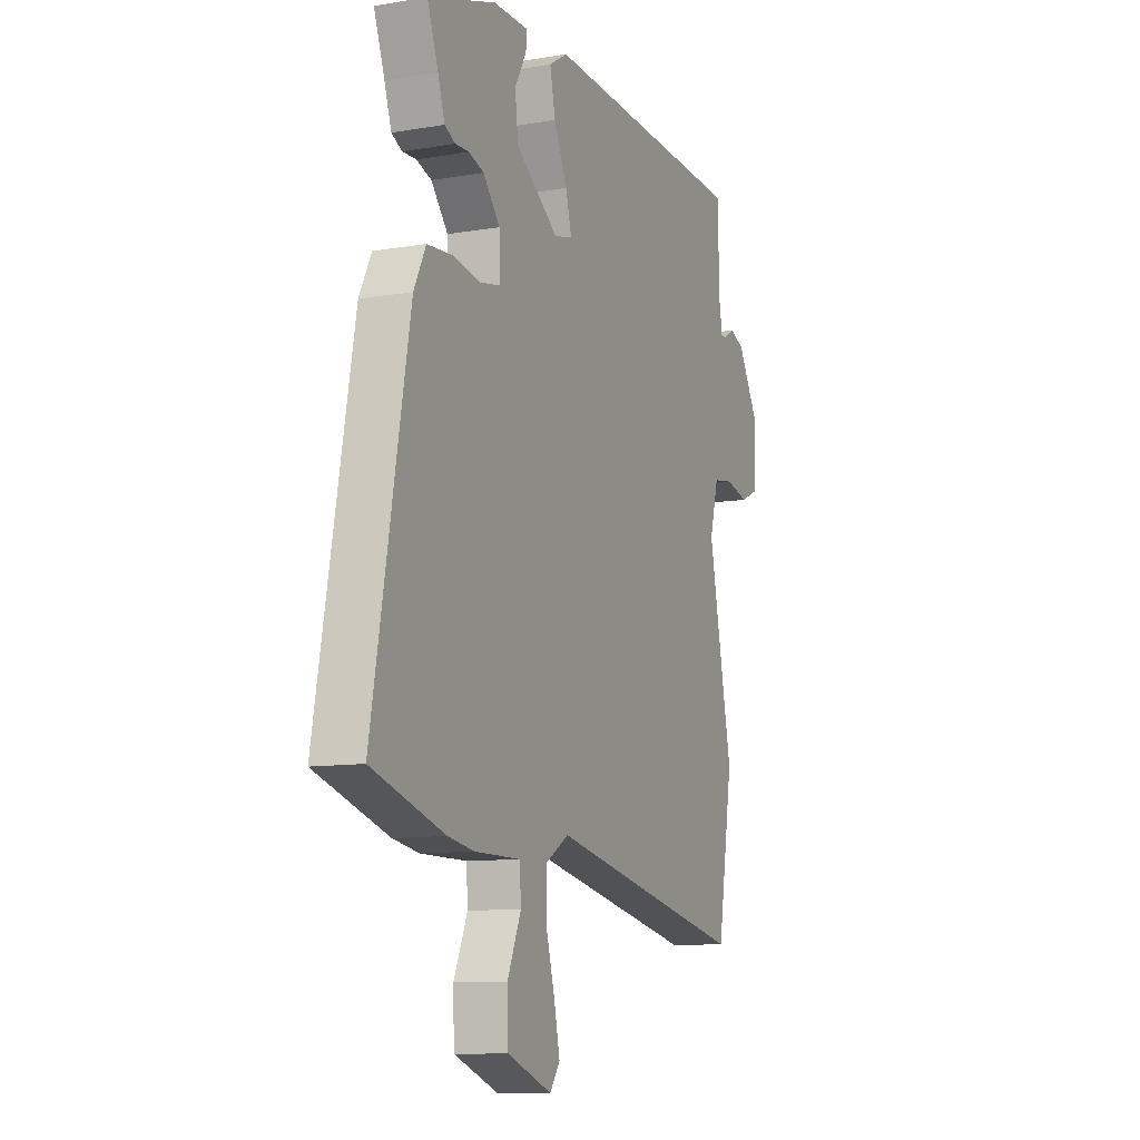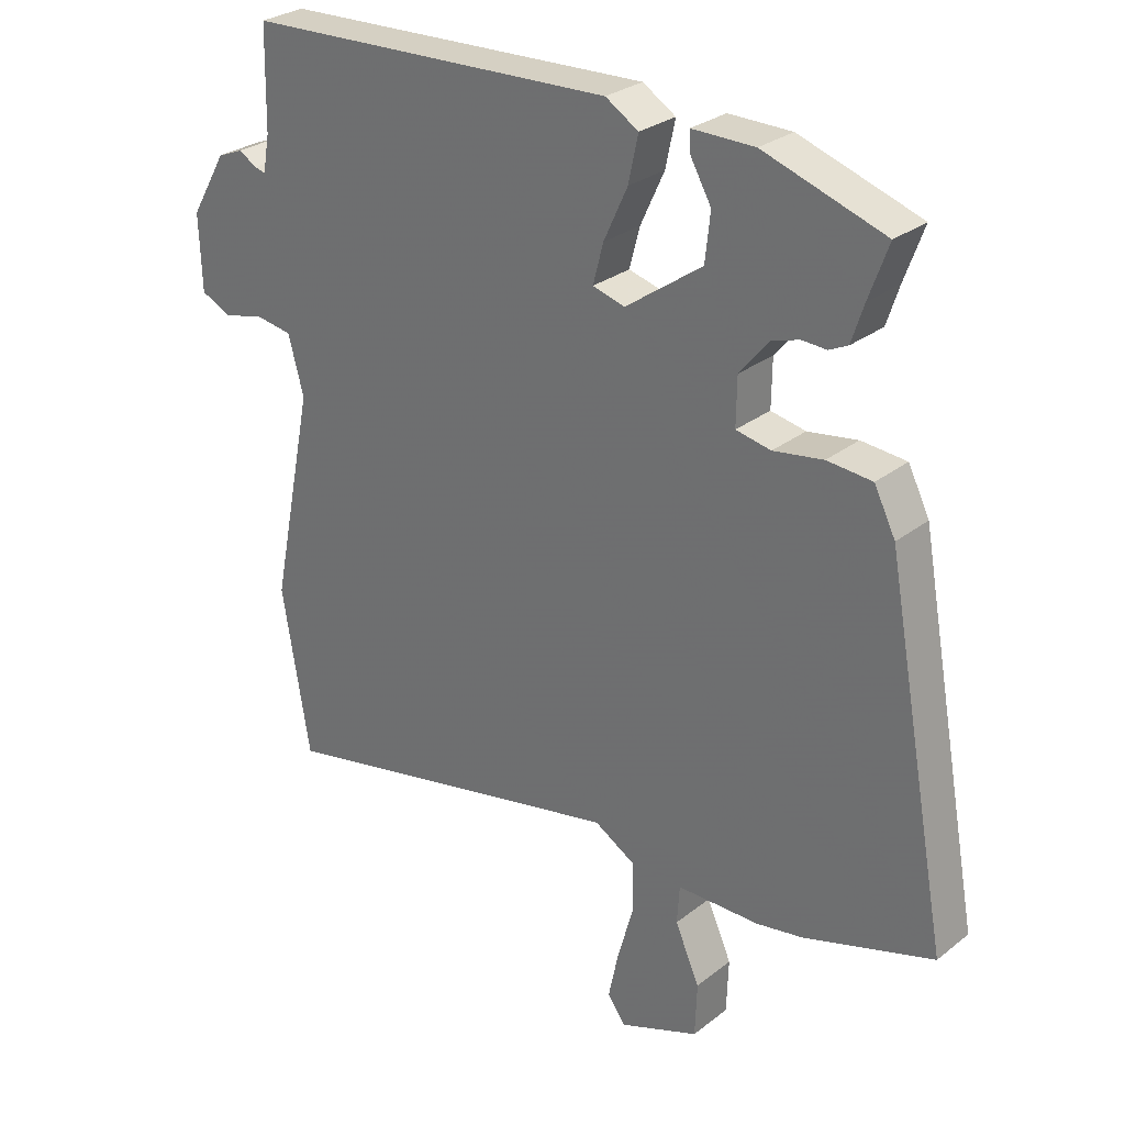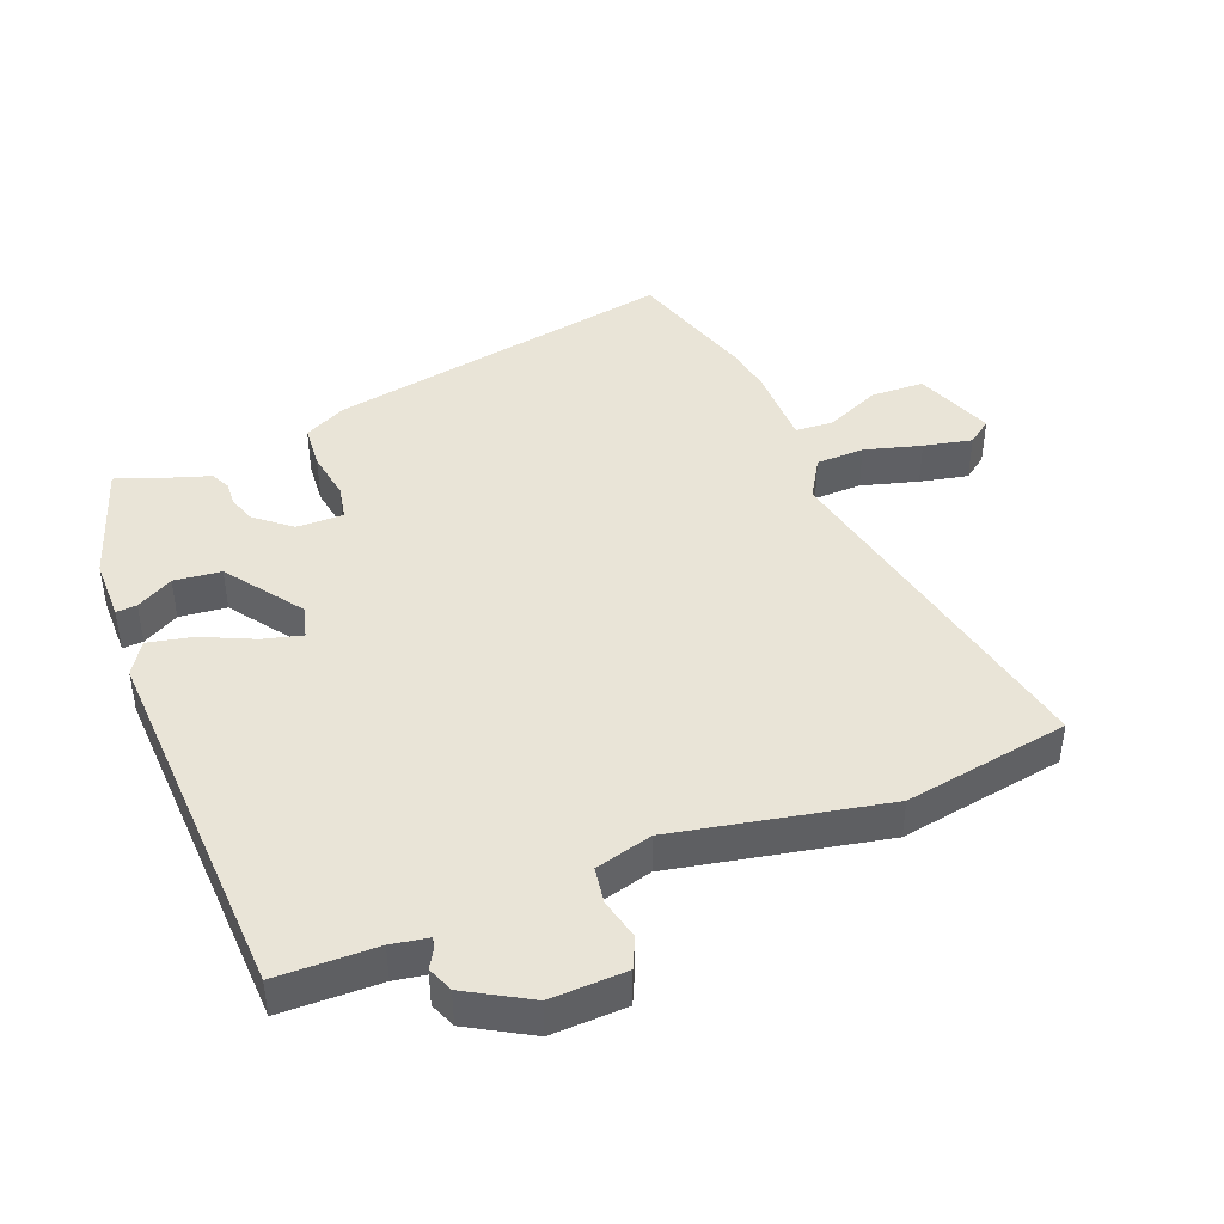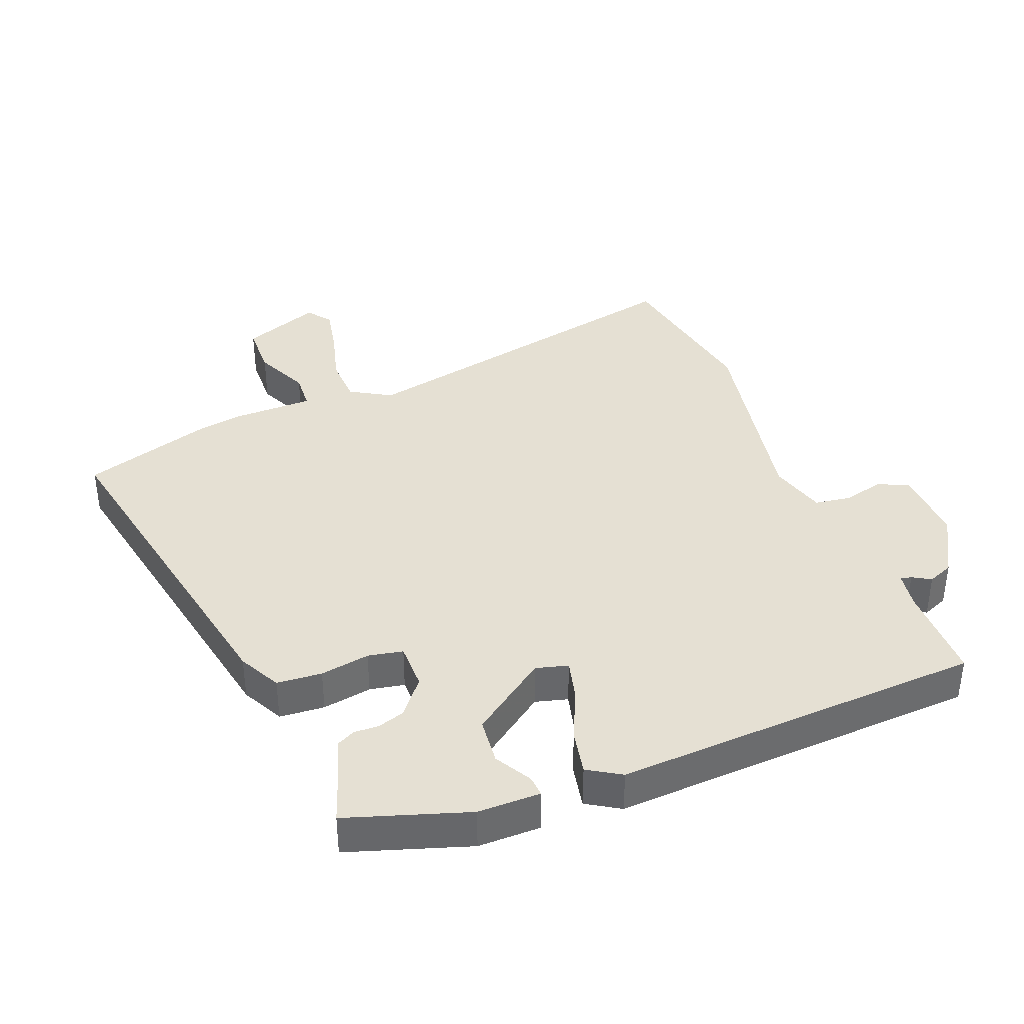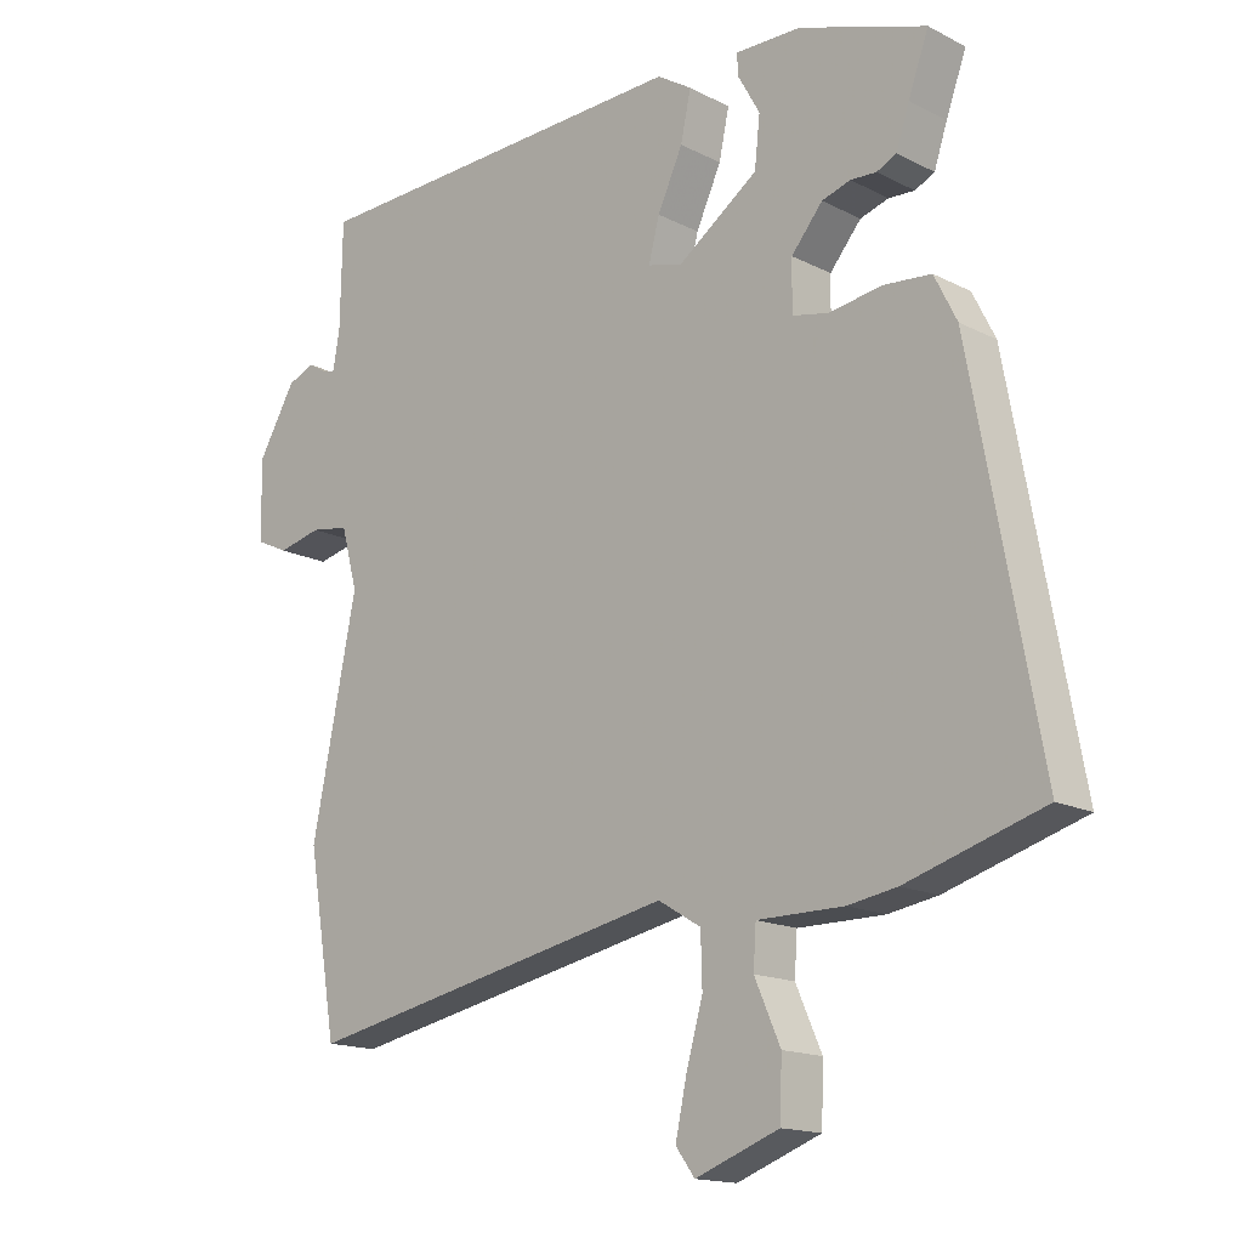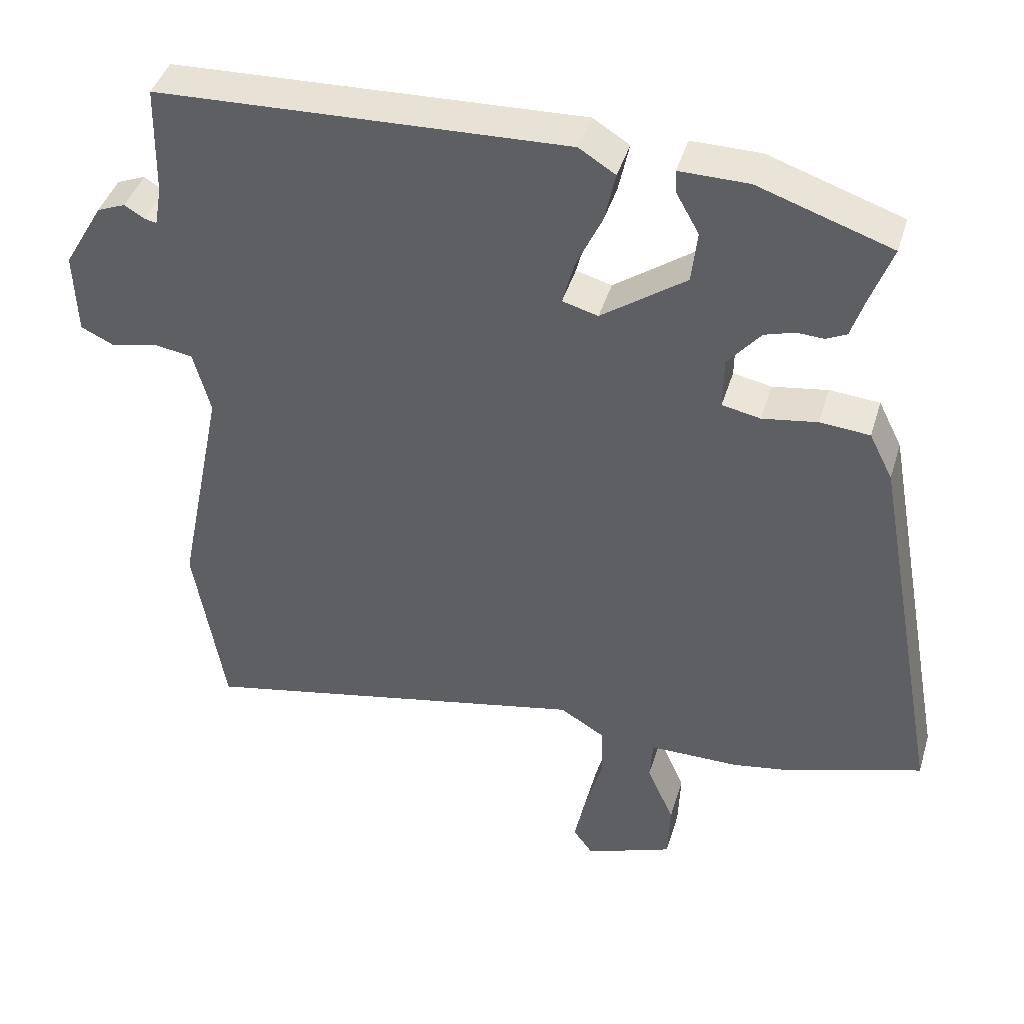
<metadata>
{"format":"obj","ext":"obj","renderer":"f3d","projection":"perspective","resolution":1024,"background":"white","views":[{"elev":-10.4,"azim":-66.9,"up":"+Z"},{"elev":28.1,"azim":-139.5,"up":"+Z"},{"elev":43.1,"azim":68.2,"up":"+Y"},{"elev":38.2,"azim":-22.1,"up":"+Y"},{"elev":-15.7,"azim":-136.8,"up":"+Z"},{"elev":42.0,"azim":-163.6,"up":"+Z"}]}
</metadata>
<code>
v -0.414 0.07 -0.526
v -0.615 0.07 -0.465
v -0.515 0.07 0.081
v -0.482 0.07 0.147
v -0.412 0.07 0.153
v -0.335 0.07 0.141
v -0.281 0.07 0.152
v -0.282 0.07 0.225
v -0.328 0.07 0.28
v -0.37 0.07 0.293
v -0.408 0.07 0.291
v -0.437 0.07 0.305
v -0.456 0.07 0.363
v -0.486 0.07 0.445
v -0.299 0.07 0.508
v -0.202 0.07 0.509
v -0.204 0.07 0.477
v -0.236 0.07 0.42
v -0.228 0.07 0.347
v -0.109 0.07 0.263
v -0.059 0.07 0.277
v -0.075 0.07 0.338
v -0.112 0.07 0.418
v -0.127 0.07 0.488
v -0.076 0.07 0.52
v 0.5 0.07 0.498
v 0.503 0.07 0.344
v 0.513 0.07 0.287
v 0.53 0.07 0.291
v 0.558 0.07 0.308
v 0.598 0.07 0.292
v 0.654 0.07 0.196
v 0.65 0.07 0.079
v 0.603 0.07 0.057
v 0.539 0.07 0.072
v 0.483 0.07 0.063
v 0.459 0.07 -0.026
v 0.525 0.07 -0.352
v 0.482 0.07 -0.609
v -0.071 0.07 -0.498
v -0.134 0.07 -0.536
v -0.136 0.07 -0.611
v -0.111 0.07 -0.699
v -0.095 0.07 -0.774
v -0.123 0.07 -0.812
v -0.246 0.07 -0.766
v -0.249 0.07 -0.683
v -0.211 0.07 -0.597
v -0.215 0.07 -0.538
v -0.342 0.07 -0.538
v -0.414 0 -0.526
v -0.615 0 -0.465
v -0.515 0 0.081
v -0.482 0 0.147
v -0.412 0 0.153
v -0.335 0 0.141
v -0.281 0 0.152
v -0.282 0 0.225
v -0.328 0 0.28
v -0.37 0 0.293
v -0.408 0 0.291
v -0.437 0 0.305
v -0.456 0 0.363
v -0.486 0 0.445
v -0.299 0 0.508
v -0.202 0 0.509
v -0.204 0 0.477
v -0.236 0 0.42
v -0.228 0 0.347
v -0.109 0 0.263
v -0.059 0 0.277
v -0.075 0 0.338
v -0.112 0 0.418
v -0.127 0 0.488
v -0.076 0 0.52
v 0.5 0 0.498
v 0.503 0 0.344
v 0.513 0 0.287
v 0.53 0 0.291
v 0.558 0 0.308
v 0.598 0 0.292
v 0.654 0 0.196
v 0.65 0 0.079
v 0.603 0 0.057
v 0.539 0 0.072
v 0.483 0 0.063
v 0.459 0 -0.026
v 0.525 0 -0.352
v 0.482 0 -0.609
v -0.071 0 -0.498
v -0.134 0 -0.536
v -0.136 0 -0.611
v -0.111 0 -0.699
v -0.095 0 -0.774
v -0.123 0 -0.812
v -0.246 0 -0.766
v -0.249 0 -0.683
v -0.211 0 -0.597
v -0.215 0 -0.538
v -0.342 0 -0.538
f 49 50 1 2
f 45 46 47 48
f 45 48 49
f 42 43 44 45
f 42 45 49
f 41 42 49
f 40 41 49 2
f 37 38 39 40
f 36 37 40 2
f 32 33 34 35
f 32 35 36
f 29 30 31 32
f 28 29 32 36
f 27 28 36 2
f 22 23 24 25
f 21 22 25 26
f 15 16 17 18
f 13 14 15 18
f 13 18 19
f 10 11 12 13
f 9 10 13 19
f 8 9 19 20
f 3 4 5 6
f 3 6 7
f 2 3 7
f 21 26 27 2
f 7 8 20
f 2 7 20 21
f 52 51 100 99
f 98 97 96 95
f 99 98 95
f 95 94 93 92
f 99 95 92
f 99 92 91
f 52 99 91 90
f 90 89 88 87
f 52 90 87 86
f 85 84 83 82
f 86 85 82
f 82 81 80 79
f 86 82 79 78
f 52 86 78 77
f 75 74 73 72
f 76 75 72 71
f 68 67 66 65
f 68 65 64 63
f 69 68 63
f 63 62 61 60
f 69 63 60 59
f 70 69 59 58
f 56 55 54 53
f 57 56 53
f 57 53 52
f 52 77 76 71
f 70 58 57
f 71 70 57 52
f 1 51 52 2
f 2 52 53 3
f 3 53 54 4
f 4 54 55 5
f 5 55 56 6
f 6 56 57 7
f 7 57 58 8
f 8 58 59 9
f 9 59 60 10
f 10 60 61 11
f 11 61 62 12
f 12 62 63 13
f 13 63 64 14
f 14 64 65 15
f 15 65 66 16
f 16 66 67 17
f 17 67 68 18
f 18 68 69 19
f 19 69 70 20
f 20 70 71 21
f 21 71 72 22
f 22 72 73 23
f 23 73 74 24
f 24 74 75 25
f 25 75 76 26
f 26 76 77 27
f 27 77 78 28
f 28 78 79 29
f 29 79 80 30
f 30 80 81 31
f 31 81 82 32
f 32 82 83 33
f 33 83 84 34
f 34 84 85 35
f 35 85 86 36
f 36 86 87 37
f 37 87 88 38
f 38 88 89 39
f 39 89 90 40
f 40 90 91 41
f 41 91 92 42
f 42 92 93 43
f 43 93 94 44
f 44 94 95 45
f 45 95 96 46
f 46 96 97 47
f 47 97 98 48
f 48 98 99 49
f 49 99 100 50
f 50 100 51 1

</code>
